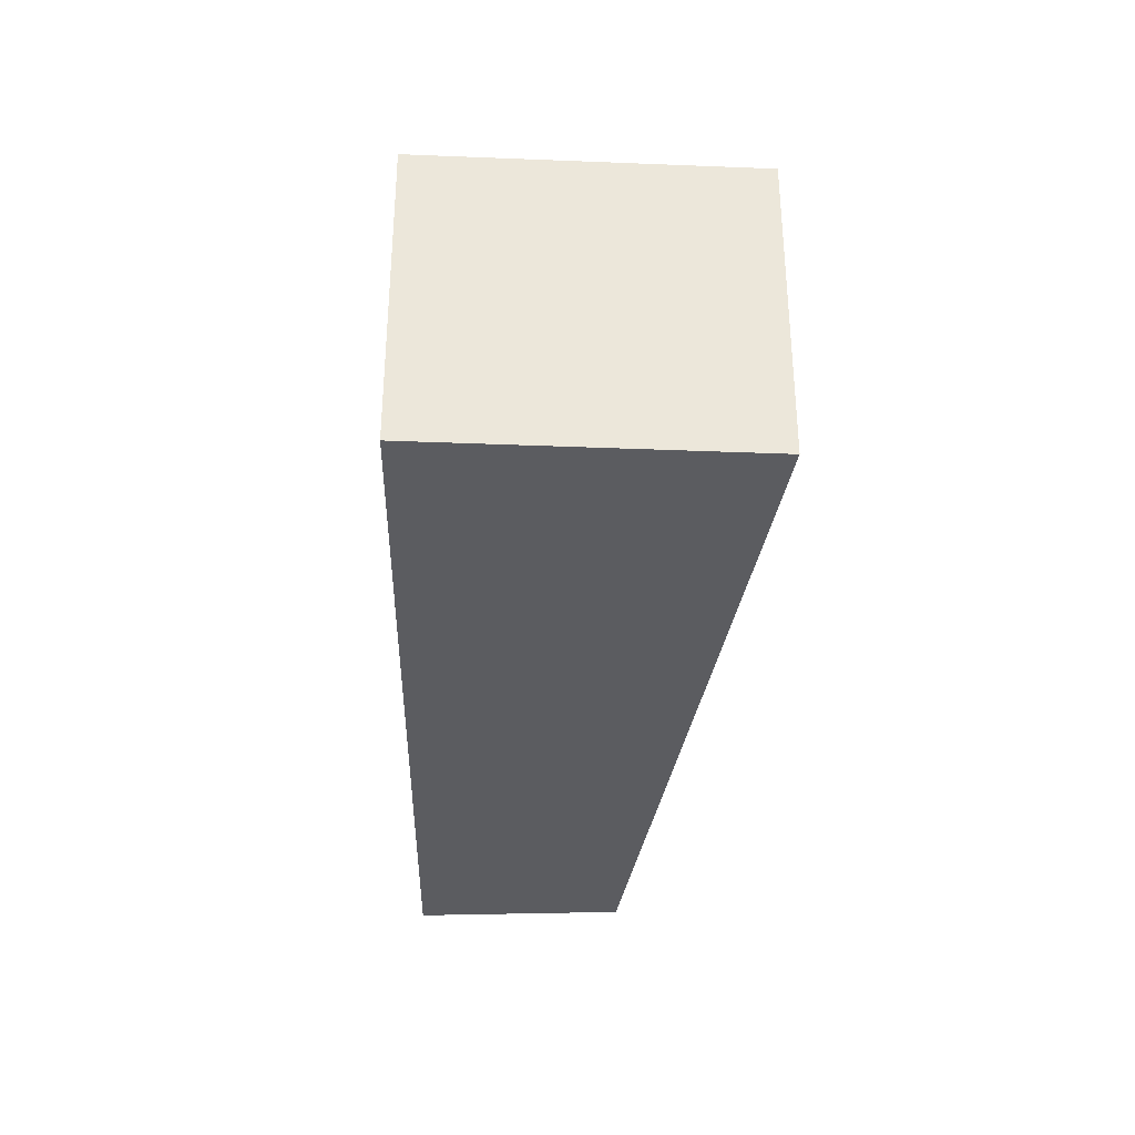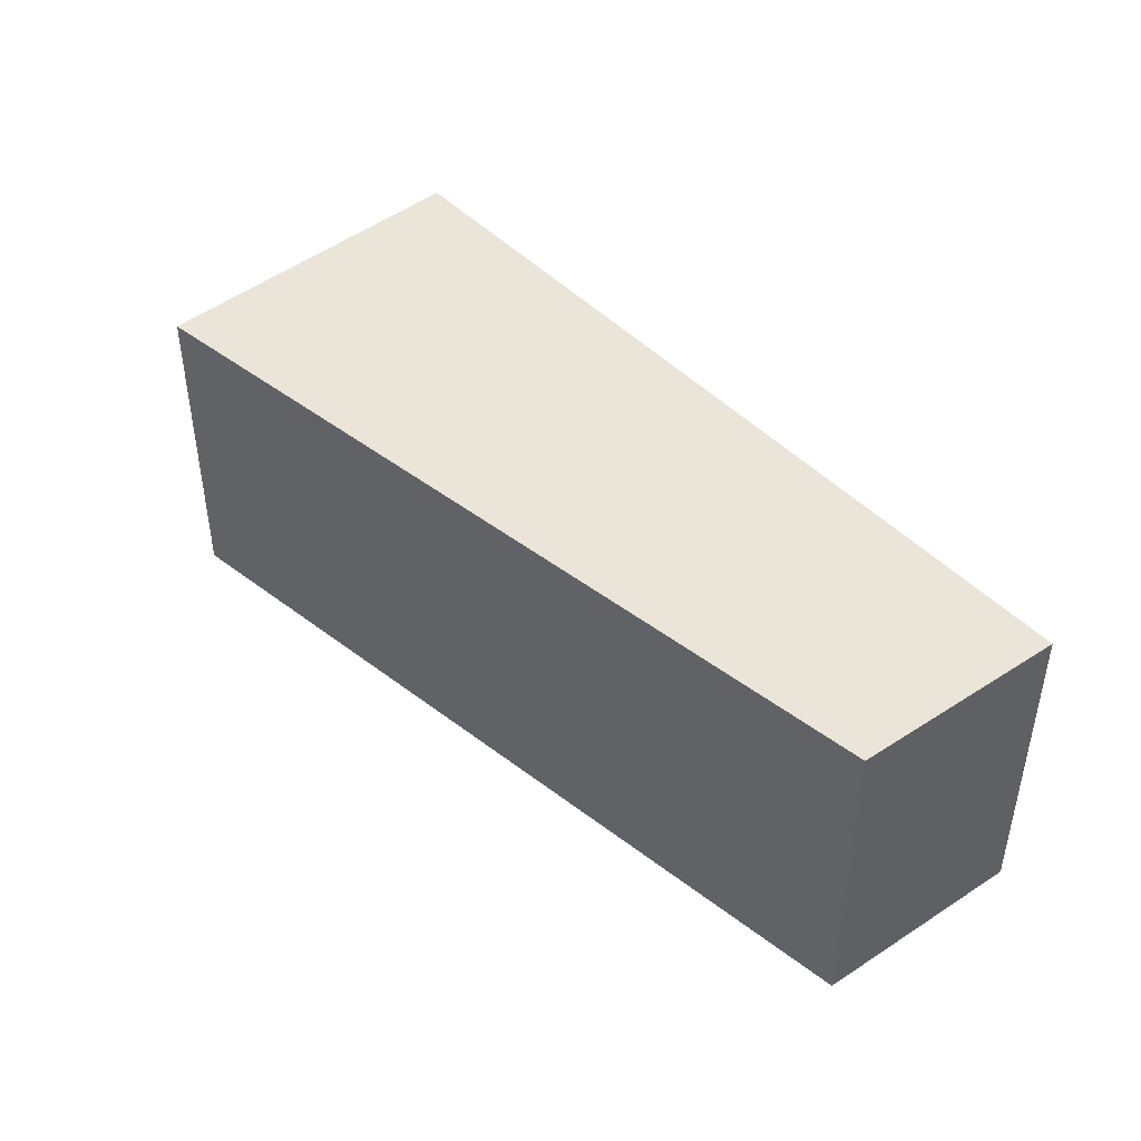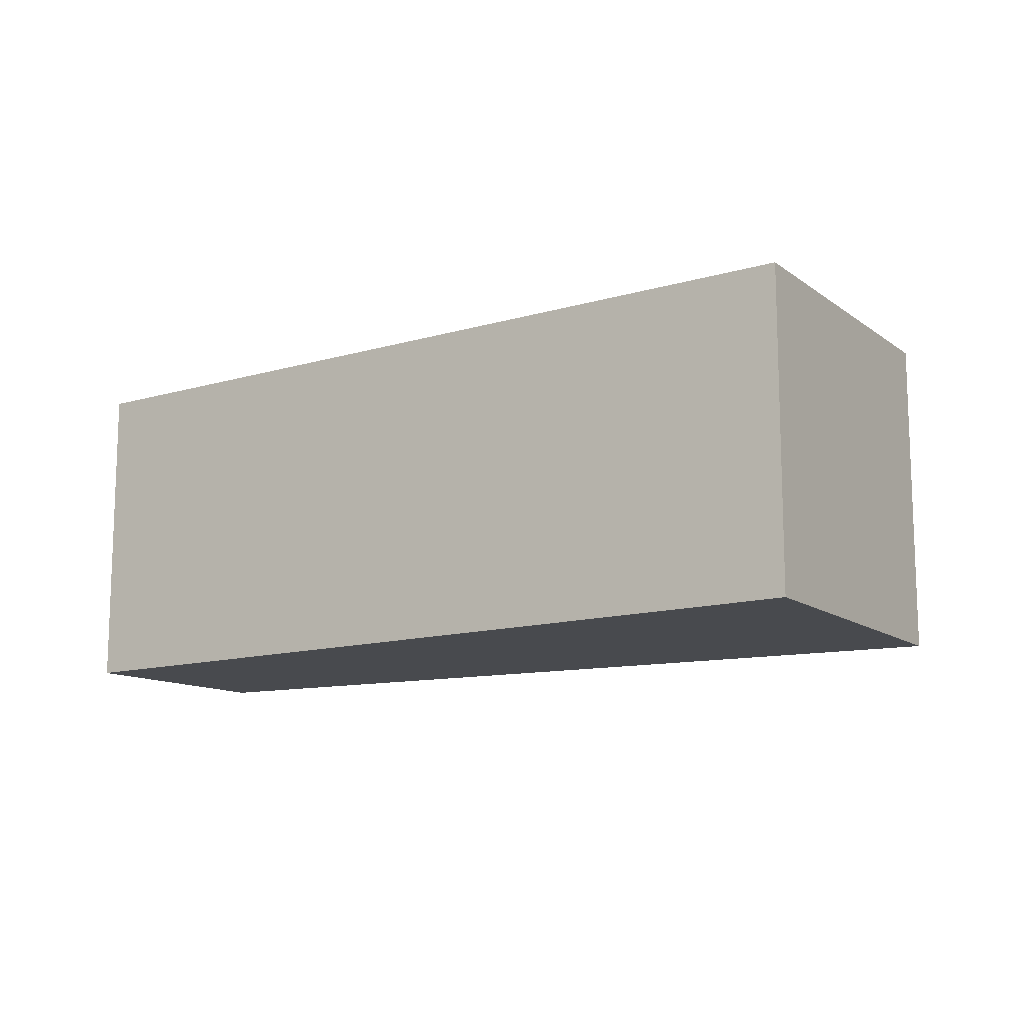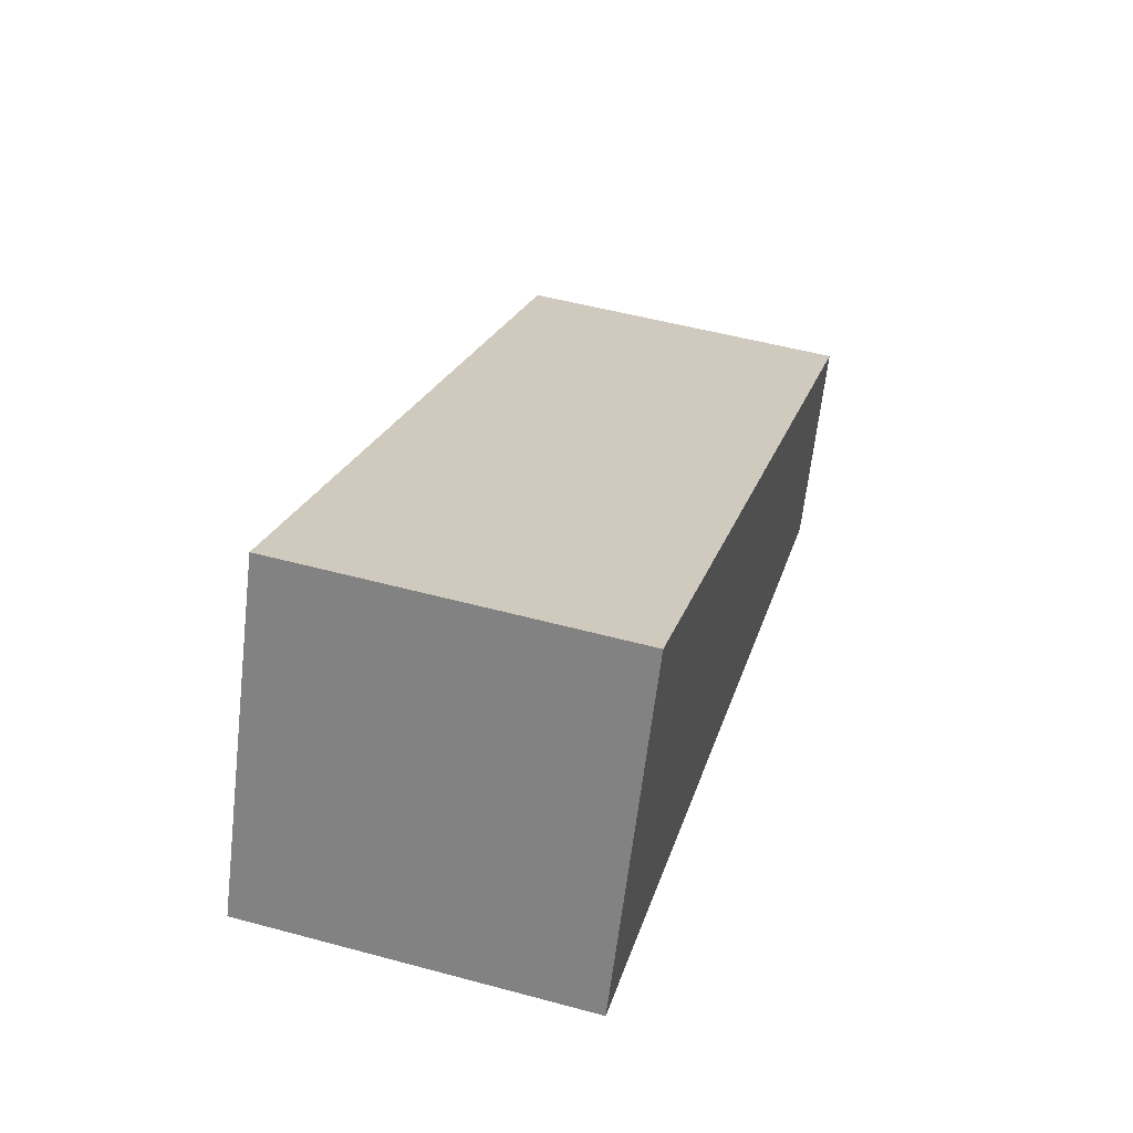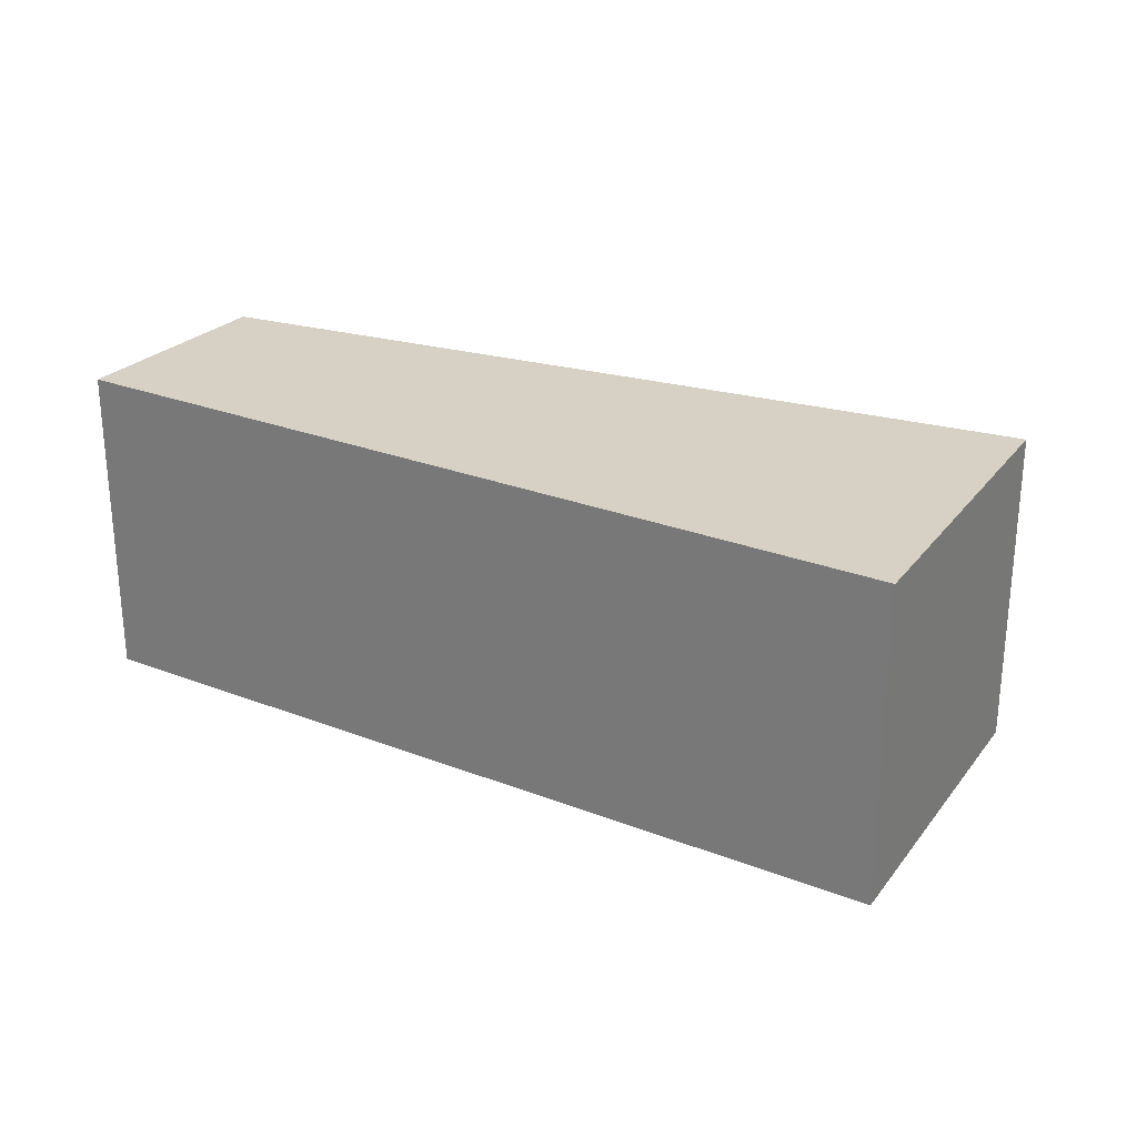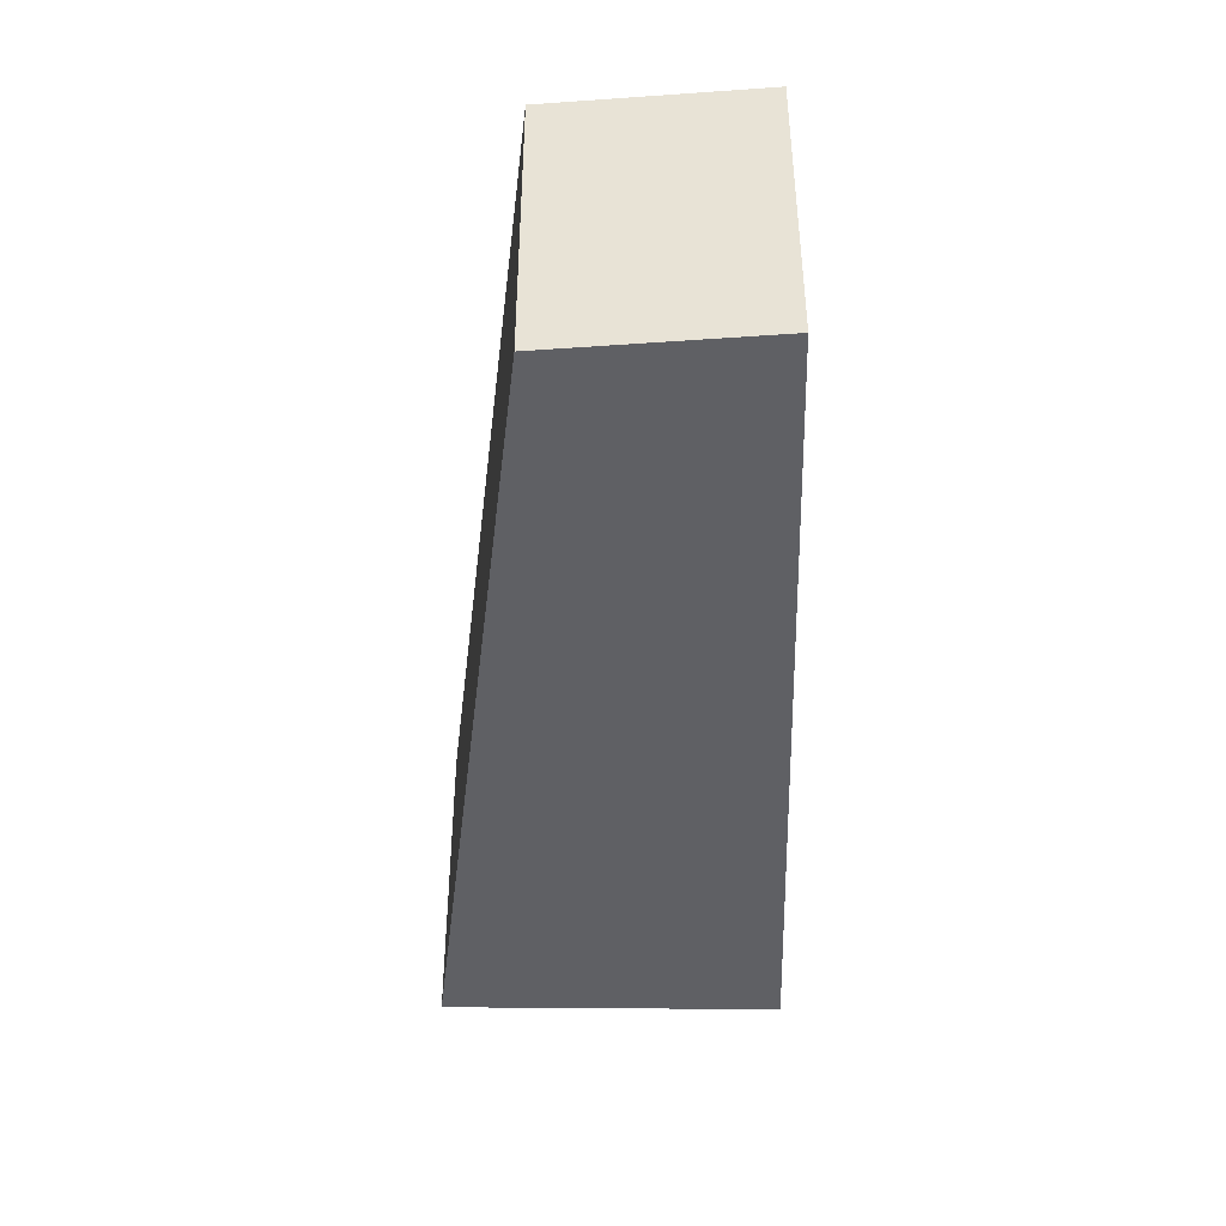
<metadata>
{"format":"obj","ext":"obj","renderer":"f3d","projection":"perspective","resolution":1024,"background":"white","views":[{"elev":-34.8,"azim":-68.8,"up":"+Y"},{"elev":45.1,"azim":71.9,"up":"+Y"},{"elev":-12.8,"azim":-123.7,"up":"+Y"},{"elev":51.3,"azim":-73.6,"up":"+Z"},{"elev":27.0,"azim":-126.9,"up":"+Y"},{"elev":-44.1,"azim":113.6,"up":"+Y"}]}
</metadata>
<code>
v  1.47 3.403 3.262
v  8.486 3.403 -3.436
v  0 3.403 2.084e-16
v  9.231 3.403 -1.26
v  8.486 2.104e-16 -3.436
v  0 0 0
v  1.47 -1.997e-16 3.262
v  9.231 7.715e-17 -1.26
g defaultobject
f 1 2 3
f 2 1 4
f 5 3 2
f 3 5 6
f 6 1 3
f 1 6 7
f 7 4 1
f 4 7 8
f 8 2 4
f 2 8 5
f 8 6 5
f 6 8 7

</code>
